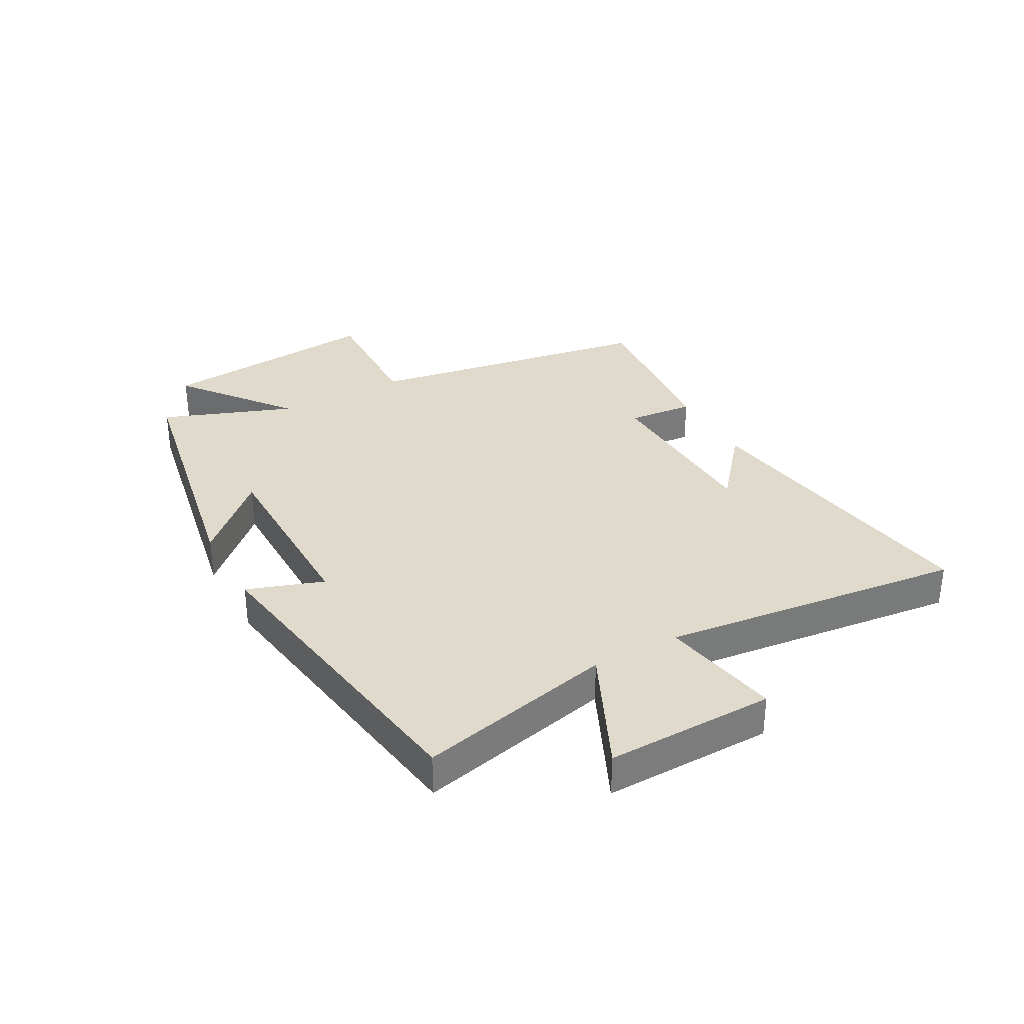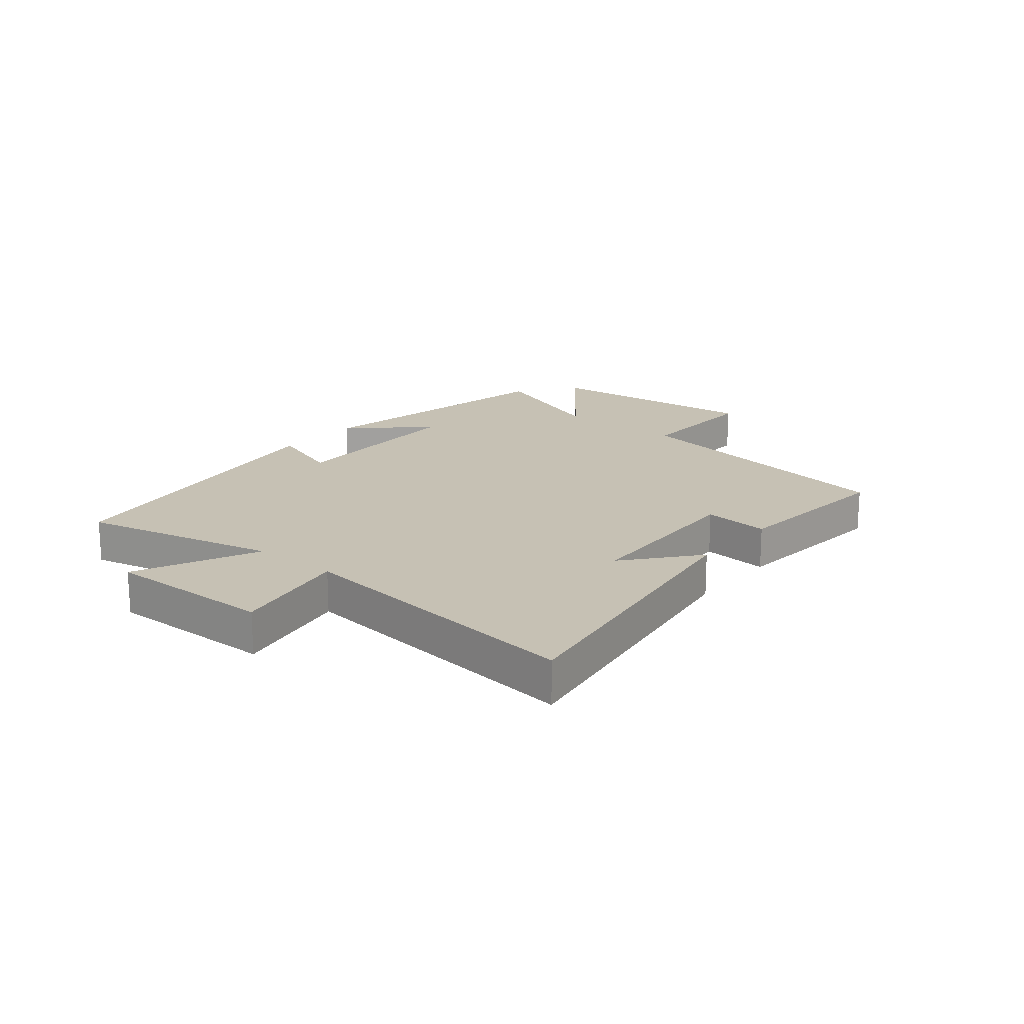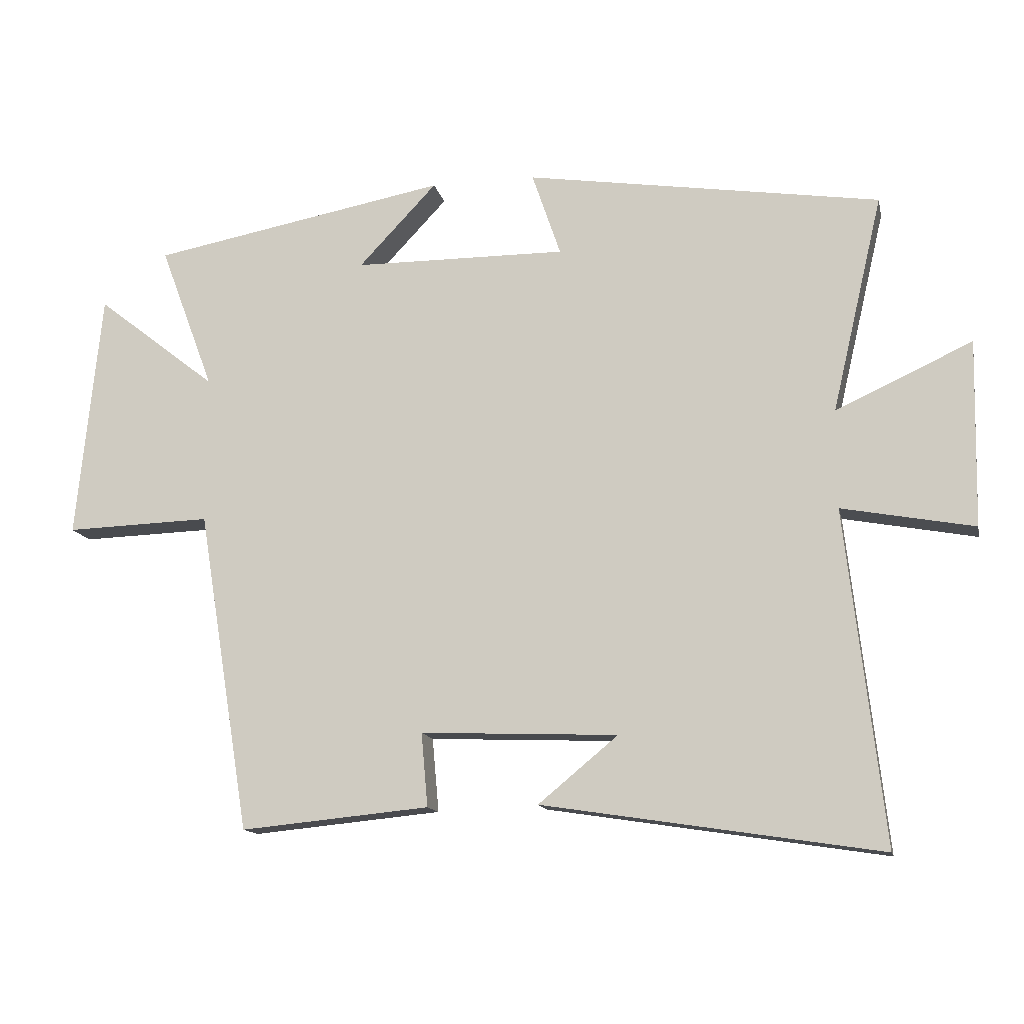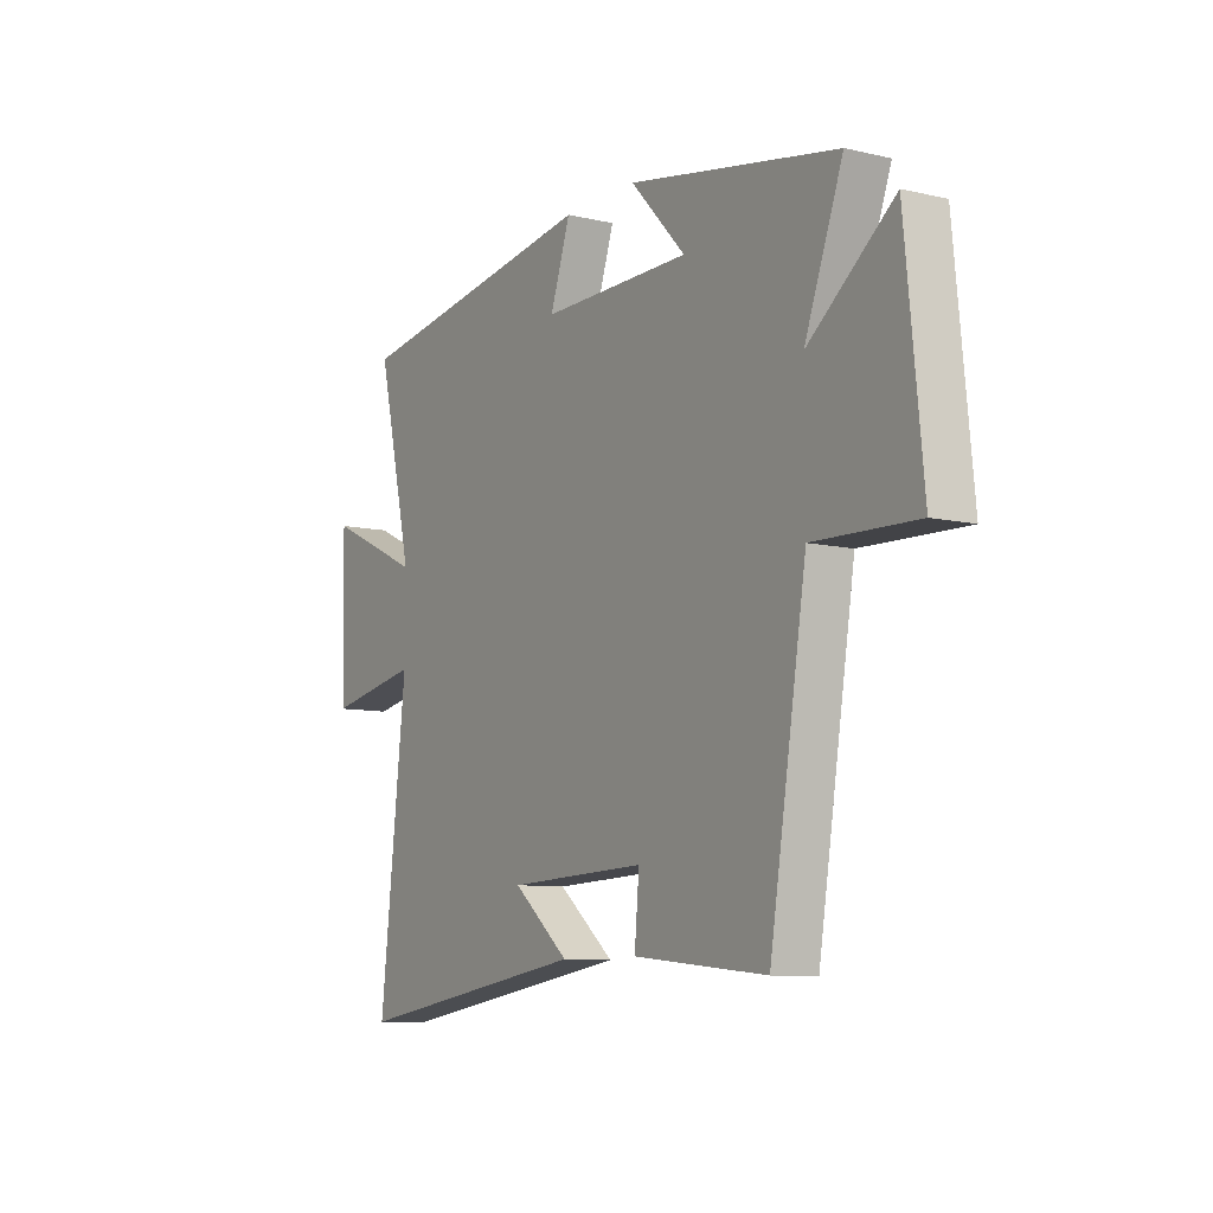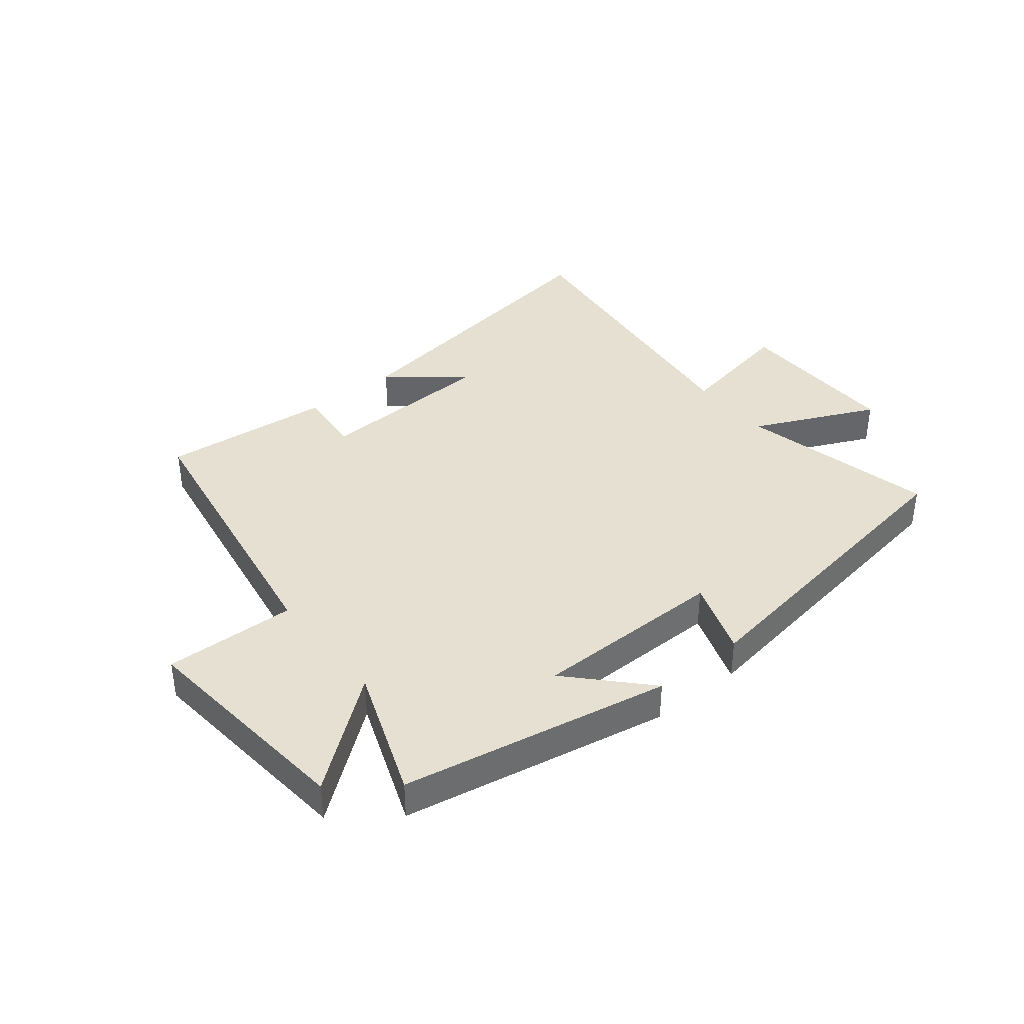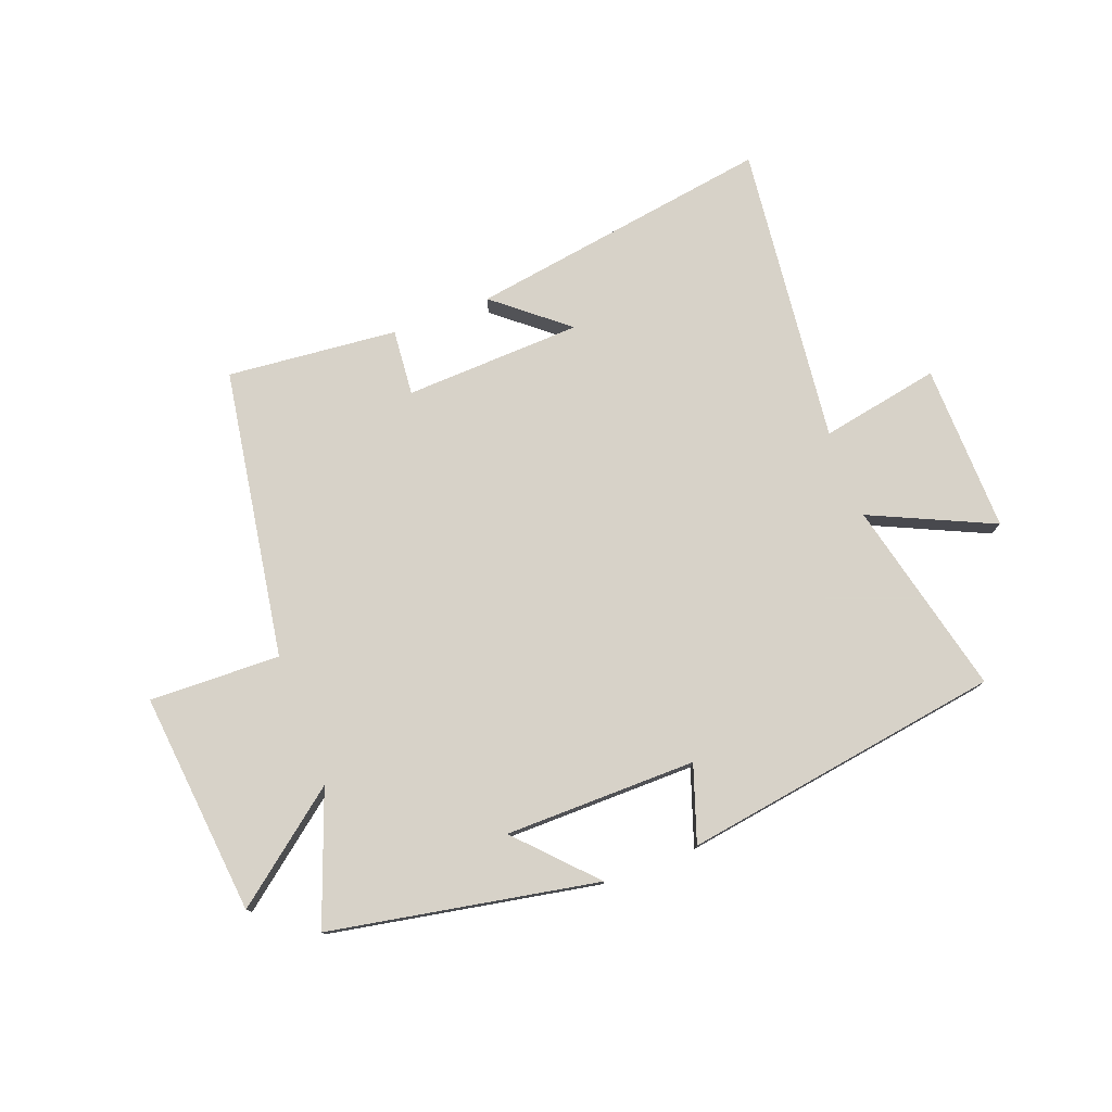
<metadata>
{"format":"obj","ext":"obj","renderer":"f3d","projection":"perspective","resolution":1024,"background":"white","views":[{"elev":33.0,"azim":61.3,"up":"+Y"},{"elev":18.5,"azim":129.5,"up":"+Y"},{"elev":-13.6,"azim":12.0,"up":"+Z"},{"elev":-9.0,"azim":-121.8,"up":"+Z"},{"elev":38.5,"azim":-38.7,"up":"+Y"},{"elev":77.3,"azim":-20.7,"up":"+Y"}]}
</metadata>
<code>
v -0.583 0.07 0.415
v -0.128 0.07 0.5
v -0.248 0.07 0.373
v 0.078 0.07 0.371
v 0.034 0.07 0.5
v 0.578 0.07 0.417
v 0.5 0.07 0.084
v 0.709 0.07 0.18
v 0.703 0.07 -0.106
v 0.5 0.07 -0.068
v 0.558 0.07 -0.58
v 0.04 0.07 -0.5
v 0.162 0.07 -0.399
v -0.14 0.07 -0.387
v -0.13 0.07 -0.5
v -0.42 0.07 -0.528
v -0.5 0.07 -0.035
v -0.723 0.07 -0.042
v -0.685 0.07 0.338
v -0.5 0.07 0.193
v -0.583 0 0.415
v -0.128 0 0.5
v -0.248 0 0.373
v 0.078 0 0.371
v 0.034 0 0.5
v 0.578 0 0.417
v 0.5 0 0.084
v 0.709 0 0.18
v 0.703 0 -0.106
v 0.5 0 -0.068
v 0.558 0 -0.58
v 0.04 0 -0.5
v 0.162 0 -0.399
v -0.14 0 -0.387
v -0.13 0 -0.5
v -0.42 0 -0.528
v -0.5 0 -0.035
v -0.723 0 -0.042
v -0.685 0 0.338
v -0.5 0 0.193
f 17 18 19 20
f 16 17 20
f 15 16 20
f 14 15 20
f 13 14 20 1
f 11 12 13
f 10 11 13 1
f 7 8 9 10
f 7 10 1
f 4 5 6 7
f 3 4 7
f 3 7 1
f 1 2 3
f 40 39 38 37
f 40 37 36
f 40 36 35
f 40 35 34
f 21 40 34 33
f 33 32 31
f 21 33 31 30
f 30 29 28 27
f 21 30 27
f 27 26 25 24
f 27 24 23
f 21 27 23
f 23 22 21
f 1 21 22 2
f 2 22 23 3
f 3 23 24 4
f 4 24 25 5
f 5 25 26 6
f 6 26 27 7
f 7 27 28 8
f 8 28 29 9
f 9 29 30 10
f 10 30 31 11
f 11 31 32 12
f 12 32 33 13
f 13 33 34 14
f 14 34 35 15
f 15 35 36 16
f 16 36 37 17
f 17 37 38 18
f 18 38 39 19
f 19 39 40 20
f 20 40 21 1

</code>
